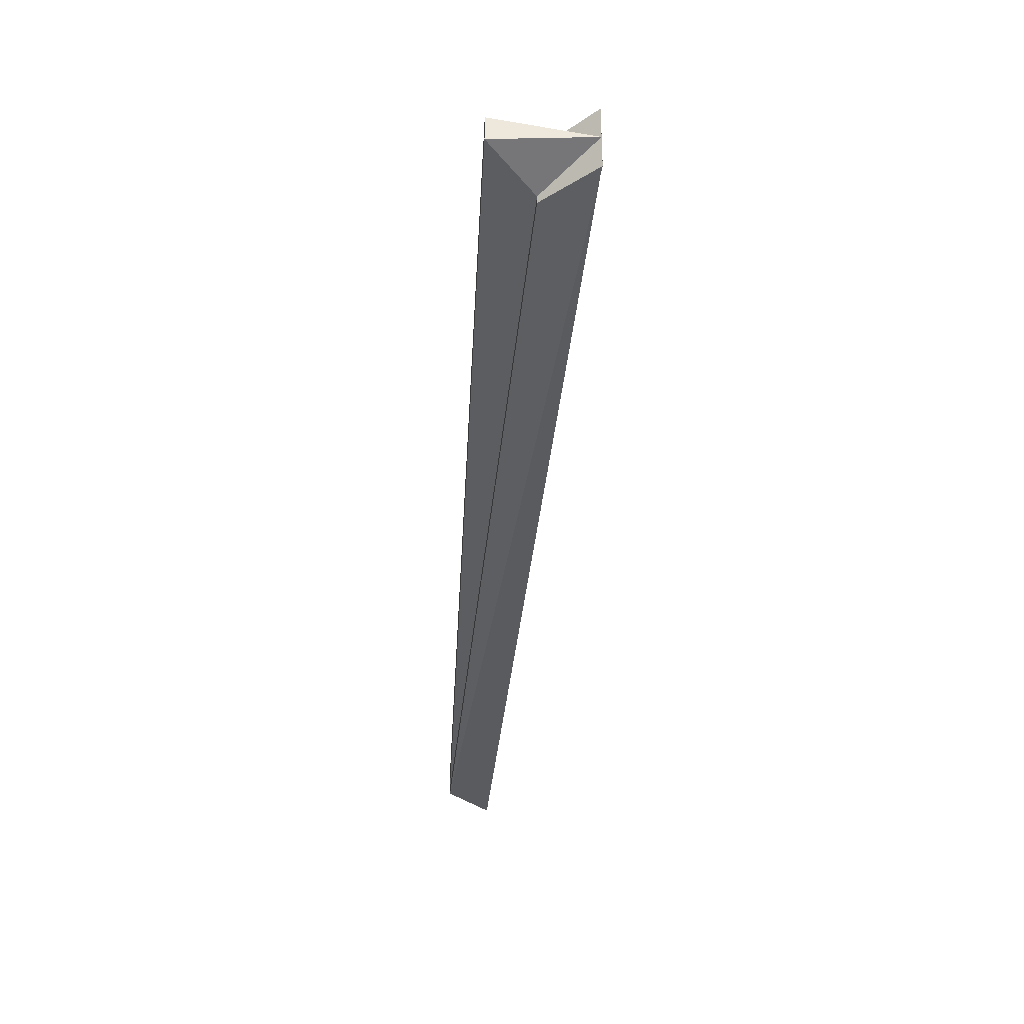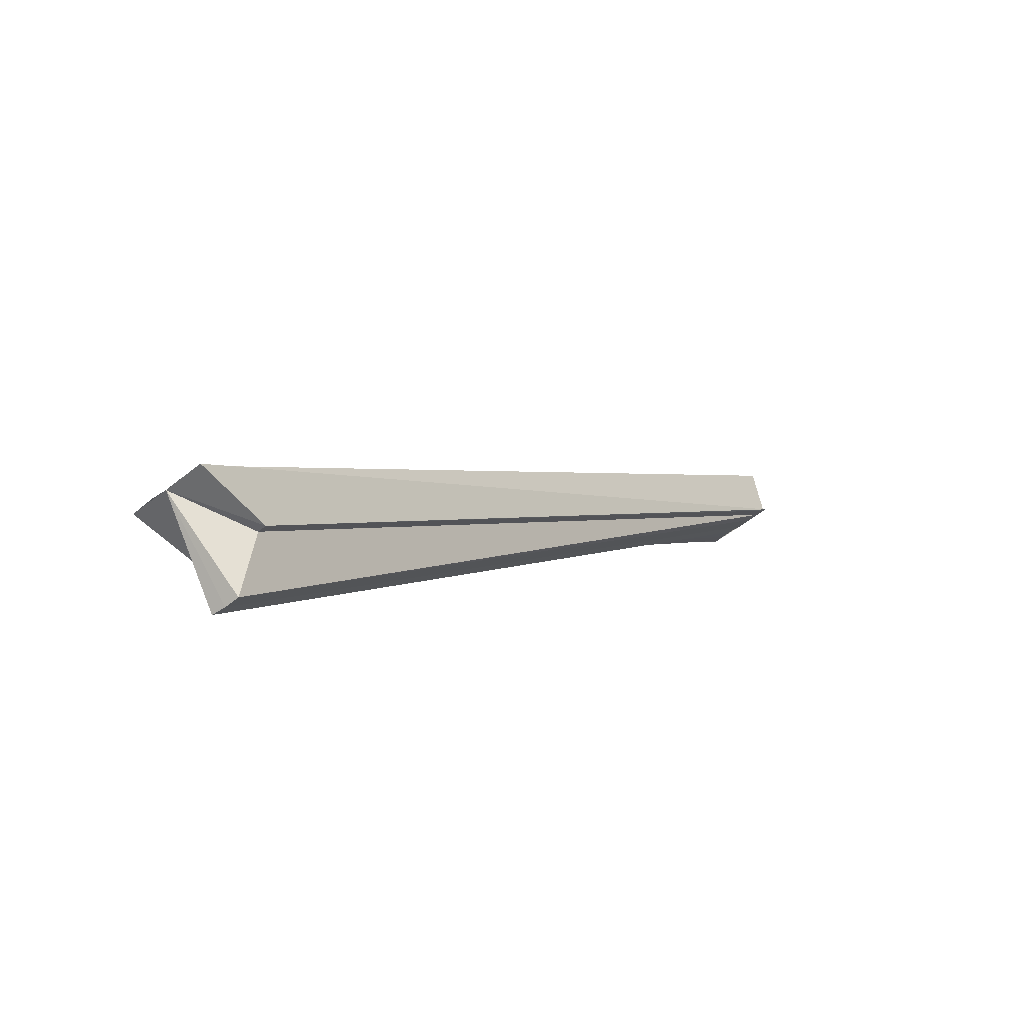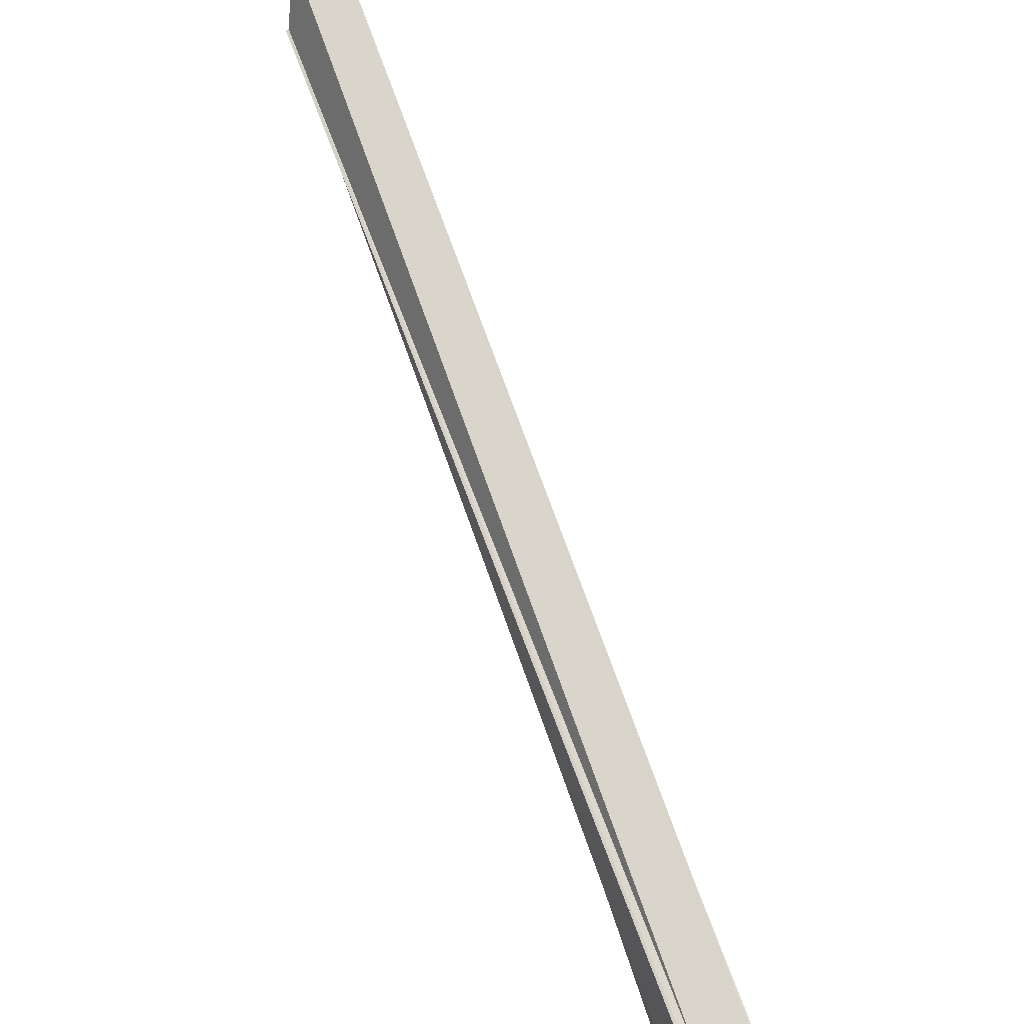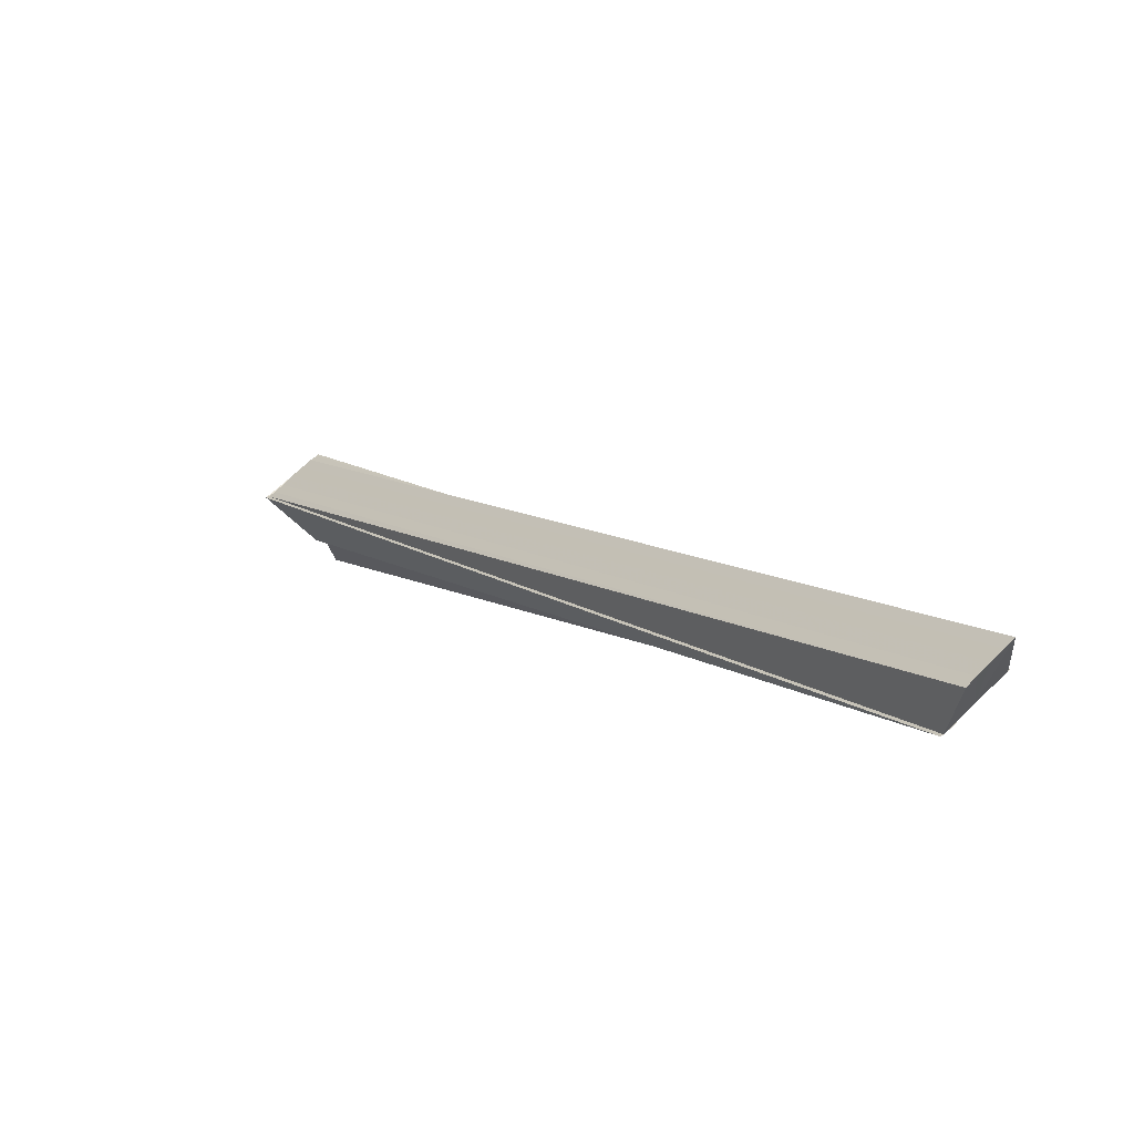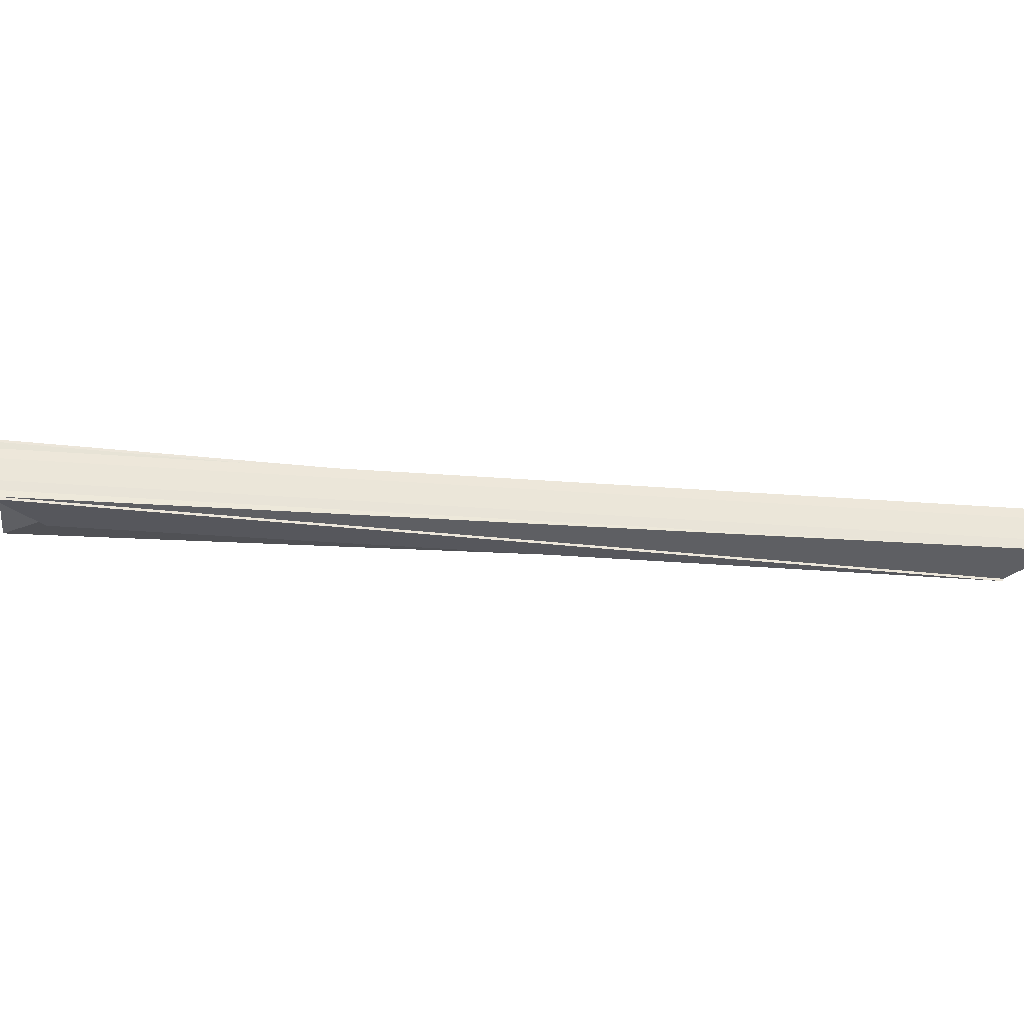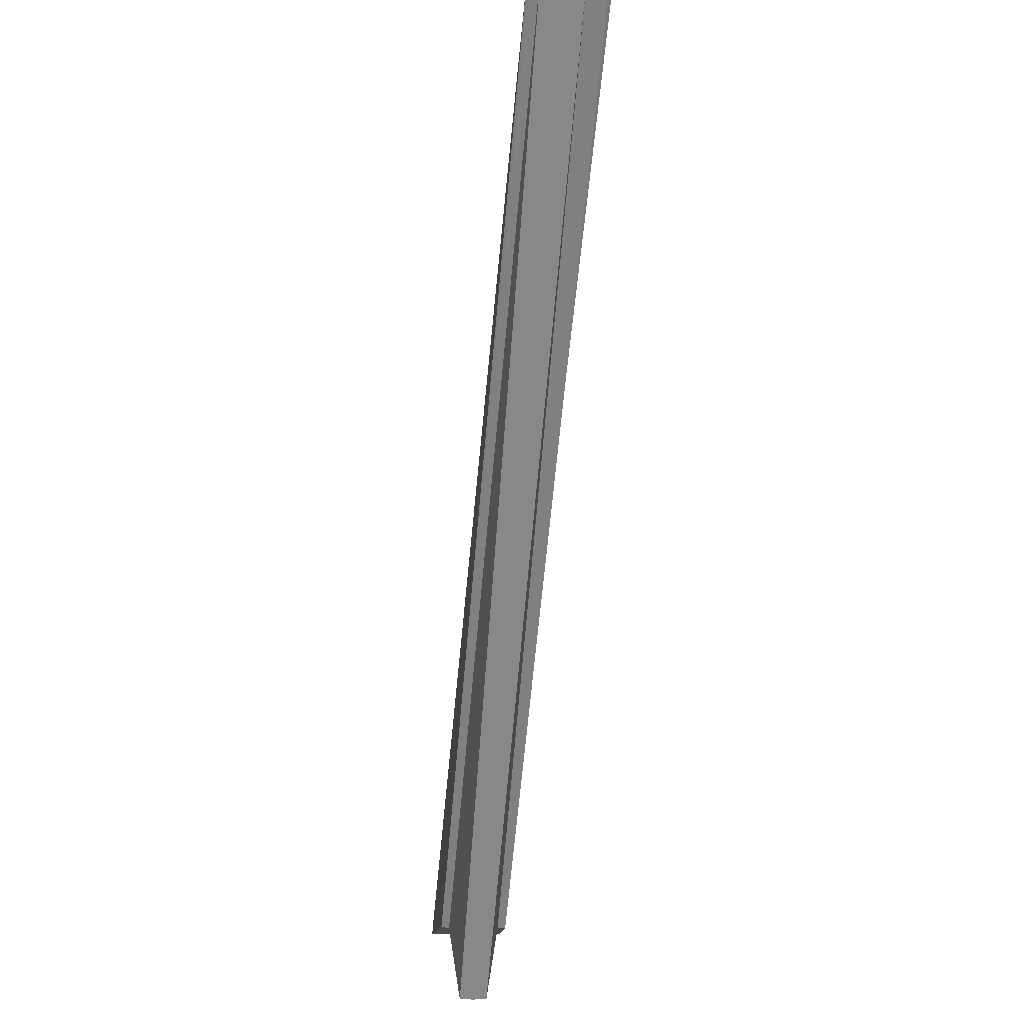
<metadata>
{"format":"obj","ext":"obj","renderer":"f3d","projection":"perspective","resolution":1024,"background":"white","views":[{"elev":-37.6,"azim":39.3,"up":"+Z"},{"elev":-52.3,"azim":131.0,"up":"+Y"},{"elev":30.3,"azim":61.1,"up":"+Y"},{"elev":64.0,"azim":-135.0,"up":"+Y"},{"elev":-32.3,"azim":128.9,"up":"+Z"},{"elev":-14.9,"azim":-97.1,"up":"+Y"}]}
</metadata>
<code>
o 19350
v 2226 1872 14.15
v 2226 1872 14.15
v 2226 1872 14.15
v 2226 1872 14.15
v 2226 1872 14.15
v 2226 1872 14.15
v 2226 1872 14.15
v 2226 1872 14.15
v 2226 1872 14.15
v 2226 1872 14.15
v 2226 1872 14.15
v 2226 1872 14.15
v 2226 1872 14.15
v 2226 1872 14.15
v 2226 1872 14.15
v 2226 1872 14.15
v 2226 1872 14.15
v 2226 1872 14.15
v 2226 1872 14.15
v 2226 1872 14.15
v 2226 1872 14.15
v 2226 1872 14.15
v 2226 1872 14.15
v 2226 1872 14.15
v 2226 1872 14.15
v 2226 1872 14.15
v 2226 1872 14.15
v 2226 1872 14.15
v 2226 1872 14.15
v 2226 1872 14.15
v 2226 1872 14.15
v 2226 1872 14.15
v 2226 1872 14.15
v 2226 1872 14.15
v 2226 1872 14.15
v 2226 1872 14.15
v 2226 1872 14.15
v 2226 1872 14.15
v 2226 1872 14.15
v 2226 1872 14.15
v 2226 1872 14.15
v 2226 1872 14.15
v 2226 1872 14.15
v 2226 1872 14.15
v 2226 1872 14.15
v 2226 1872 14.15
v 2226 1872 14.15
v 2226 1872 14.15
v 2226 1872 14.15
v 2226 1872 14.15
v 2226 1872 14.15
v 2226 1872 14.15
v 2226 1872 14.15
v 2226 1872 14.15
v 2226 1872 14.15
v 2226 1872 14.15
v 2226 1872 14.15
v 2226 1872 14.15
v 2226 1872 14.15
v 2226 1872 14.15
v 2226 1872 14.15
v 2226 1872 14.15
v 2226 1872 14.15
v 2226 1872 14.15
v 2226 1872 14.15
v 2226 1872 14.15
v 2226 1872 14.15
v 2226 1872 14.15
v 2226 1872 14.15
v 2226 1872 14.15
v 2226 1872 14.15
v 2226 1872 14.15
v 2226 1872 14.15
f 1 2 3
f 3 2 4
f 2 5 6
f 7 8 6
f 9 10 8
f 11 12 7
f 13 11 7
f 14 11 13
f 15 12 16
f 17 14 13
f 18 19 14
f 18 20 21
f 15 22 23
f 21 24 25
f 25 24 26
f 24 22 26
f 26 22 27
f 28 29 27
f 29 30 17
f 27 31 17
f 17 6 32
f 17 32 33
f 17 33 34
f 17 34 35
f 17 35 36
f 17 36 37
f 38 39 36
f 40 38 41
f 42 38 43
f 44 42 40
f 9 42 45
f 46 9 44
f 47 48 46
f 49 48 47
f 48 9 50
f 9 51 52
f 9 53 54
f 9 54 55
f 56 52 57
f 58 59 57
f 60 61 56
f 62 63 56
f 64 65 66
f 64 67 68
f 69 67 70
f 71 72 73

</code>
